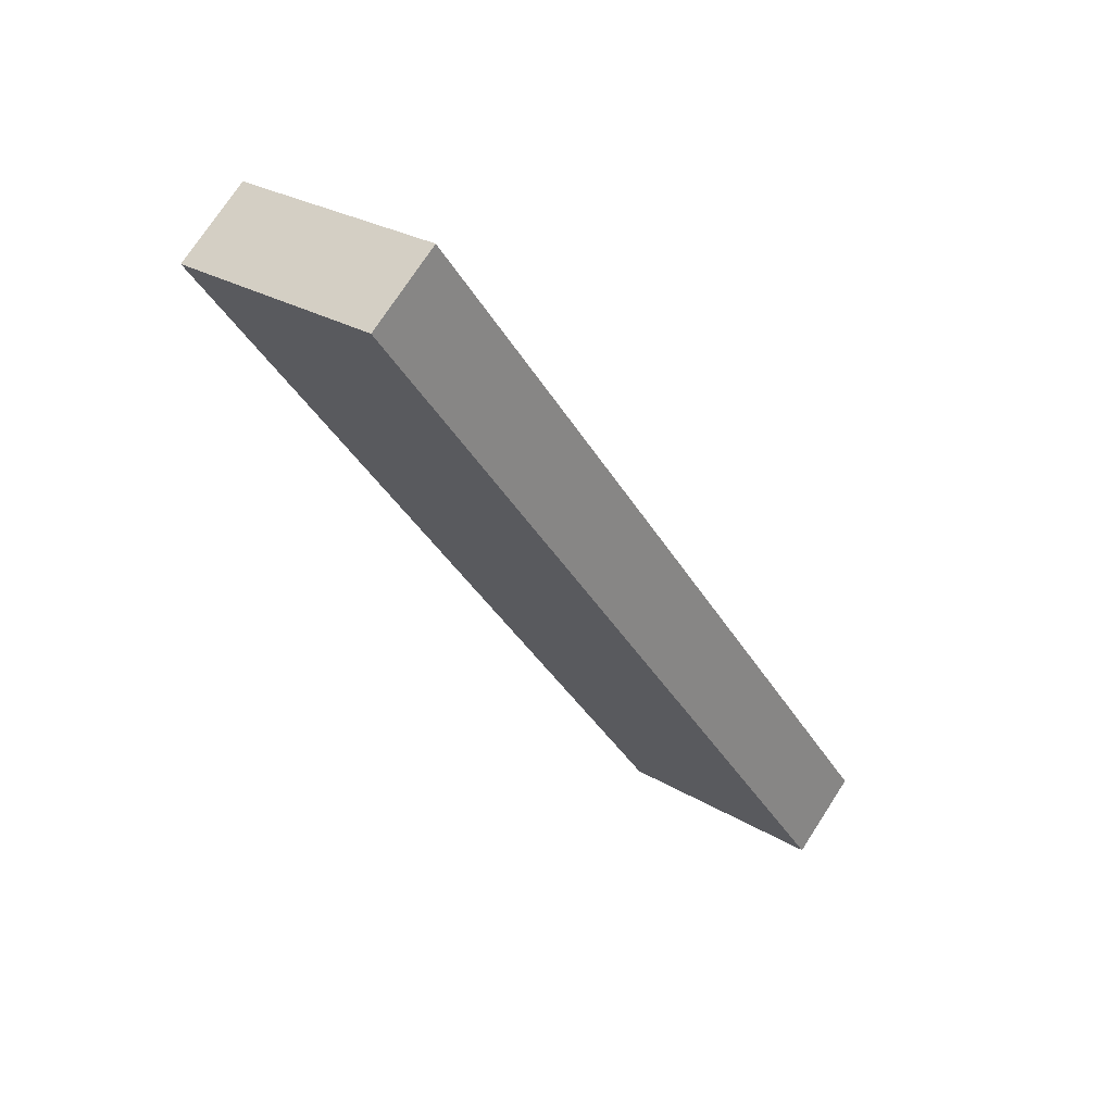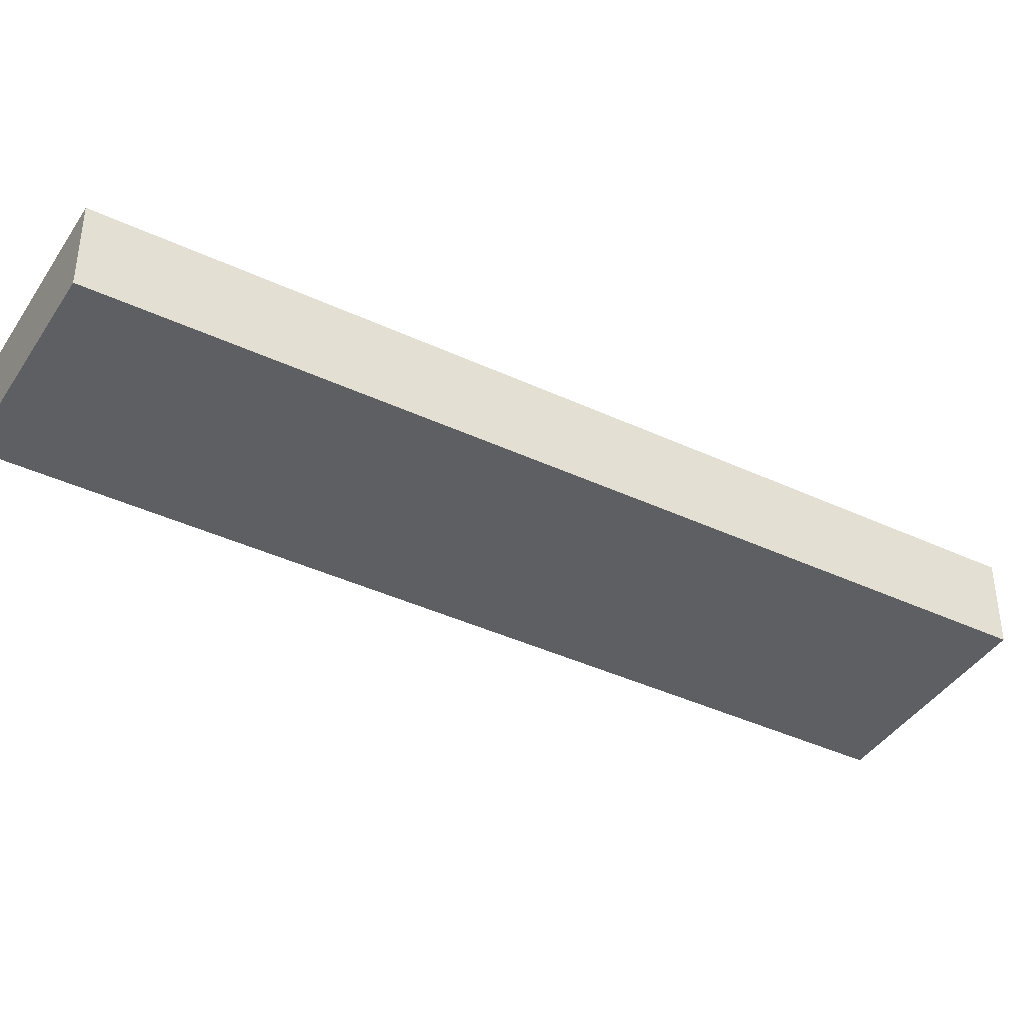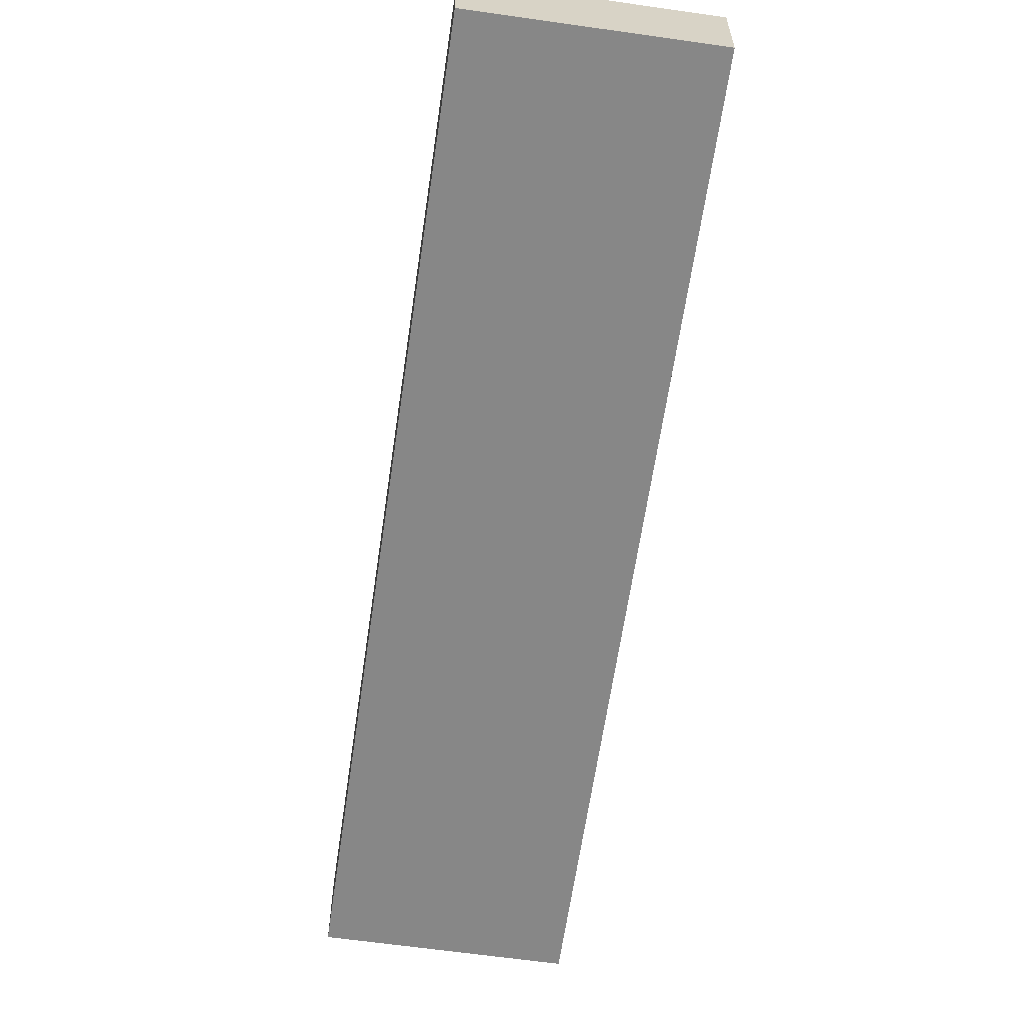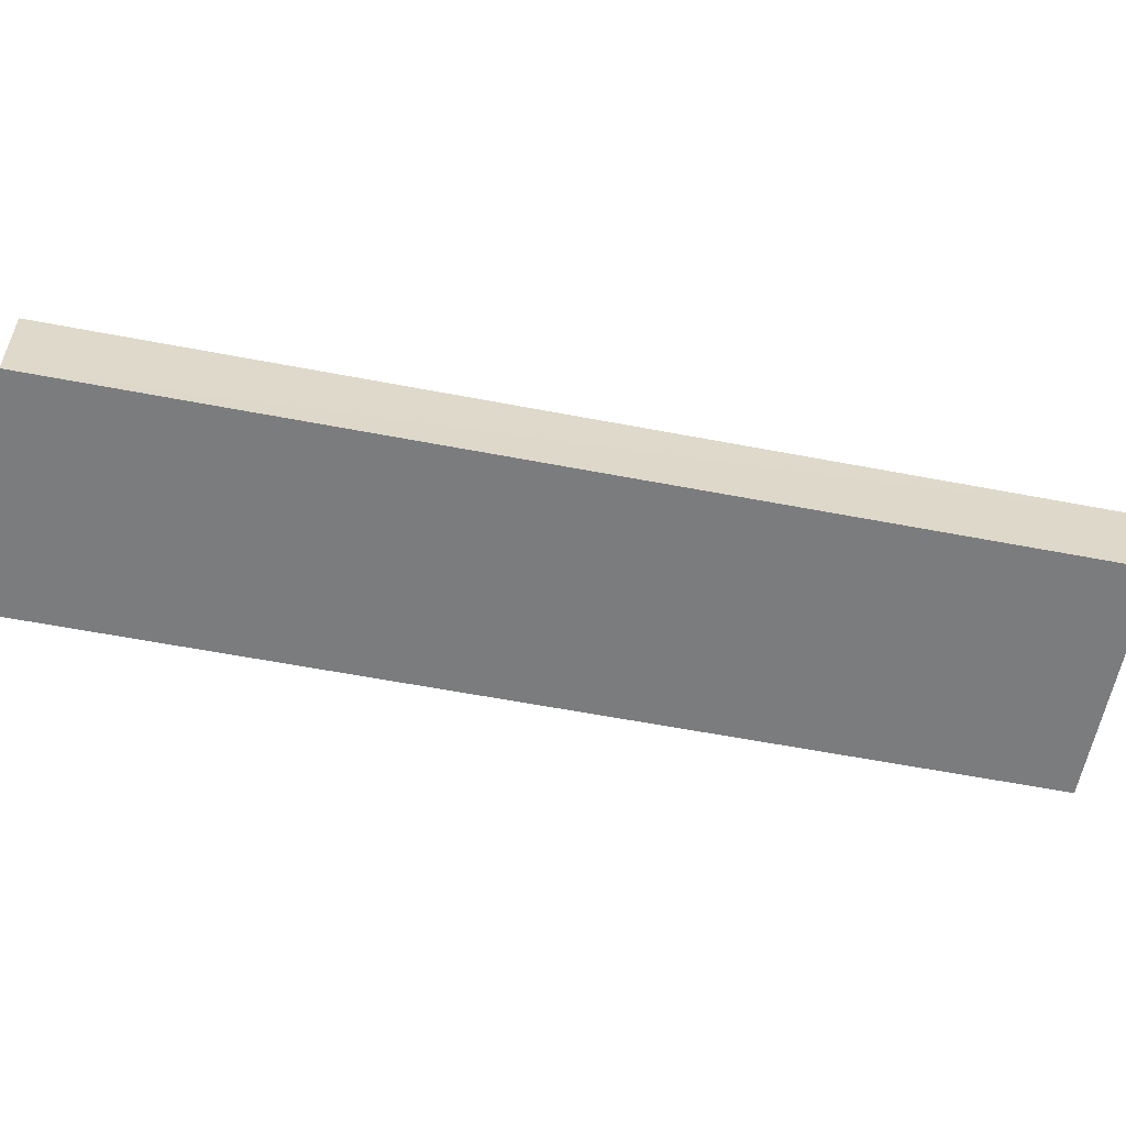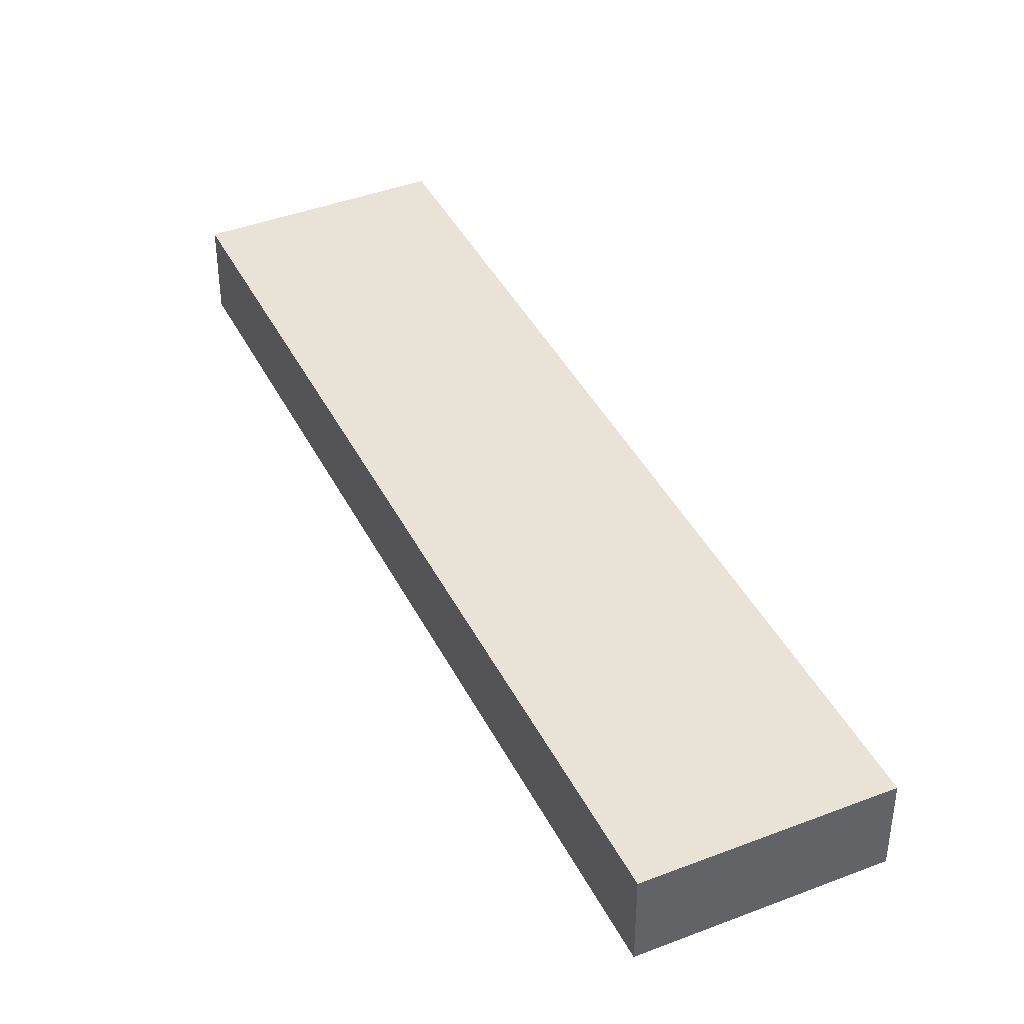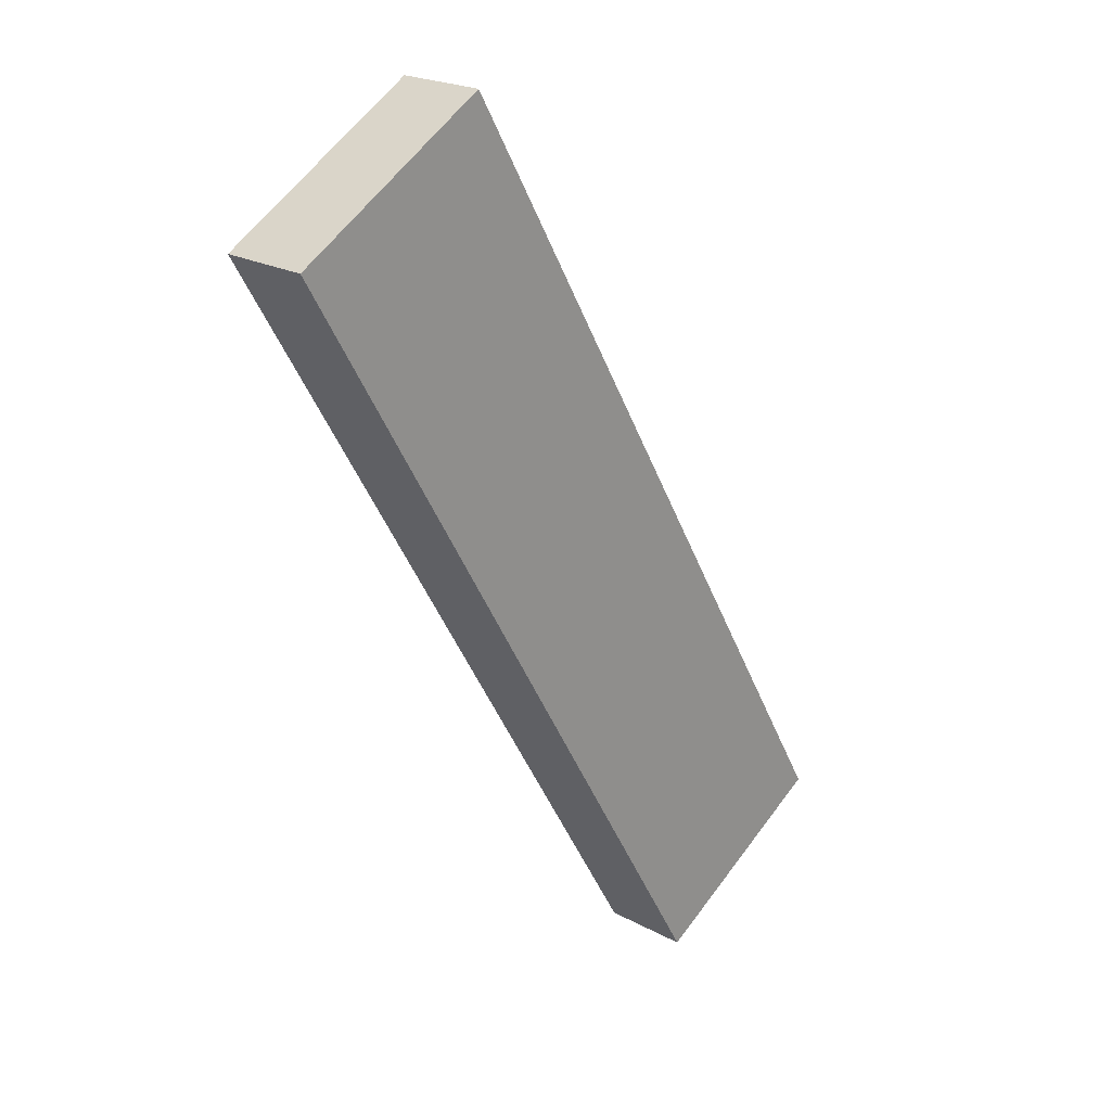
<metadata>
{"format":"obj","ext":"obj","renderer":"f3d","projection":"perspective","resolution":1024,"background":"white","views":[{"elev":73.5,"azim":-147.1,"up":"+Z"},{"elev":-40.5,"azim":-89.5,"up":"+Y"},{"elev":-62.5,"azim":-157.9,"up":"+Y"},{"elev":-58.6,"azim":109.1,"up":"+Y"},{"elev":41.5,"azim":-174.7,"up":"+Y"},{"elev":22.0,"azim":133.2,"up":"+Z"}]}
</metadata>
<code>
v  16.37 2.15 16.85
v  11.61 2.15 19.81
v  16.45 2.15 16.98
v  6.396 2.15 10.92
v  4.841 2.15 -2.835
v  0 2.15 1.317e-16
v  16.45 -1.04e-15 16.98
v  4.841 1.736e-16 -2.835
v  16.37 -1.032e-15 16.85
v  0 0 0
v  6.396 -6.687e-16 10.92
v  11.61 -1.213e-15 19.81
g defaultobject
f 1 2 3
f 2 1 4
f 4 1 5
f 4 5 6
f 7 1 3
f 1 7 5
f 5 7 8
f 8 7 9
f 8 6 5
f 6 8 10
f 10 4 6
f 4 10 11
f 4 11 2
f 2 11 12
f 12 3 2
f 3 12 7
f 9 10 8
f 10 9 7
f 10 7 12
f 10 12 11

</code>
